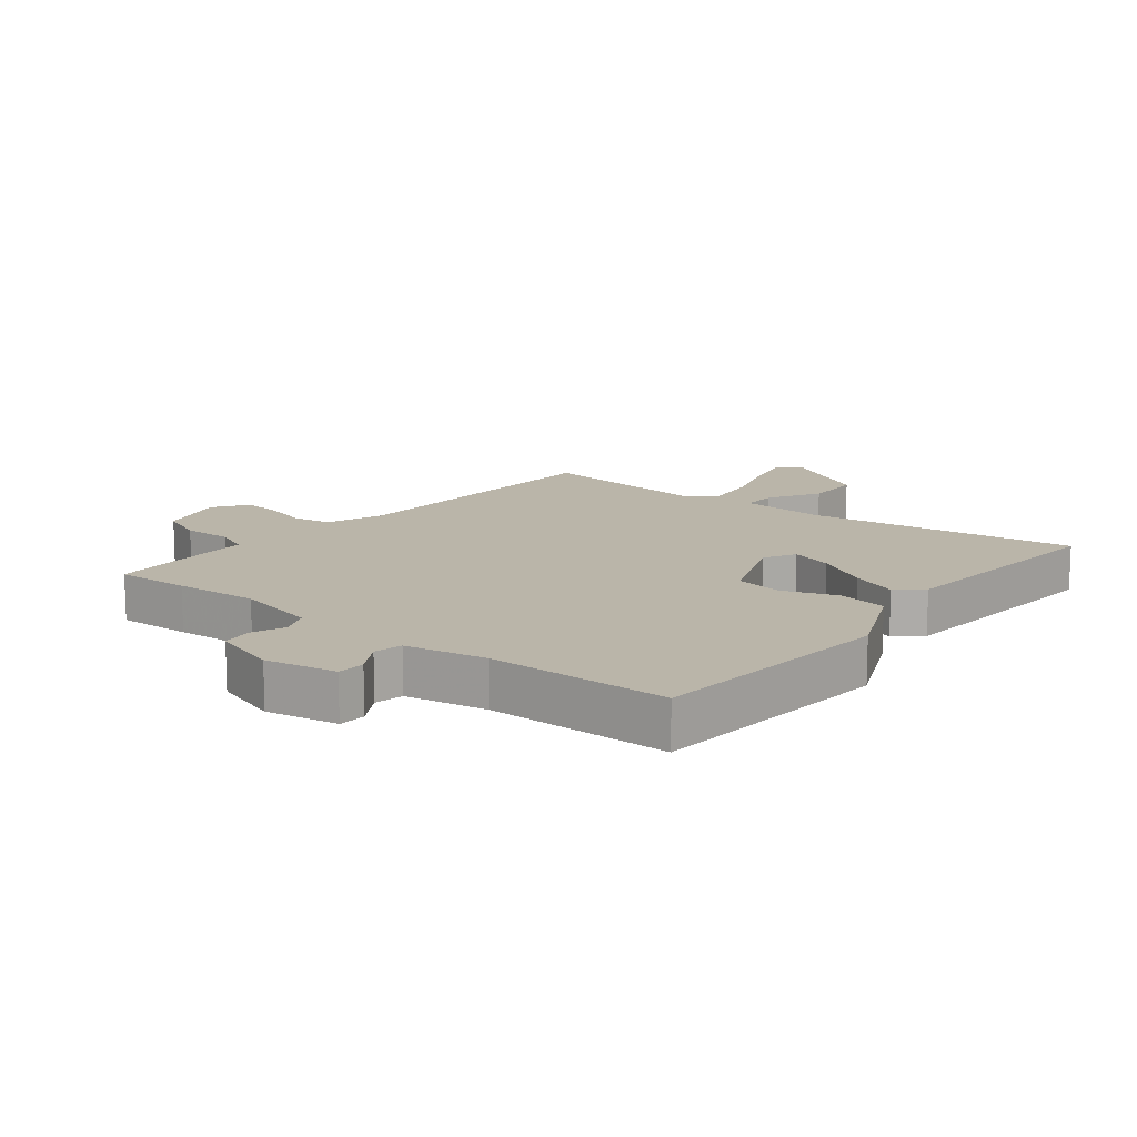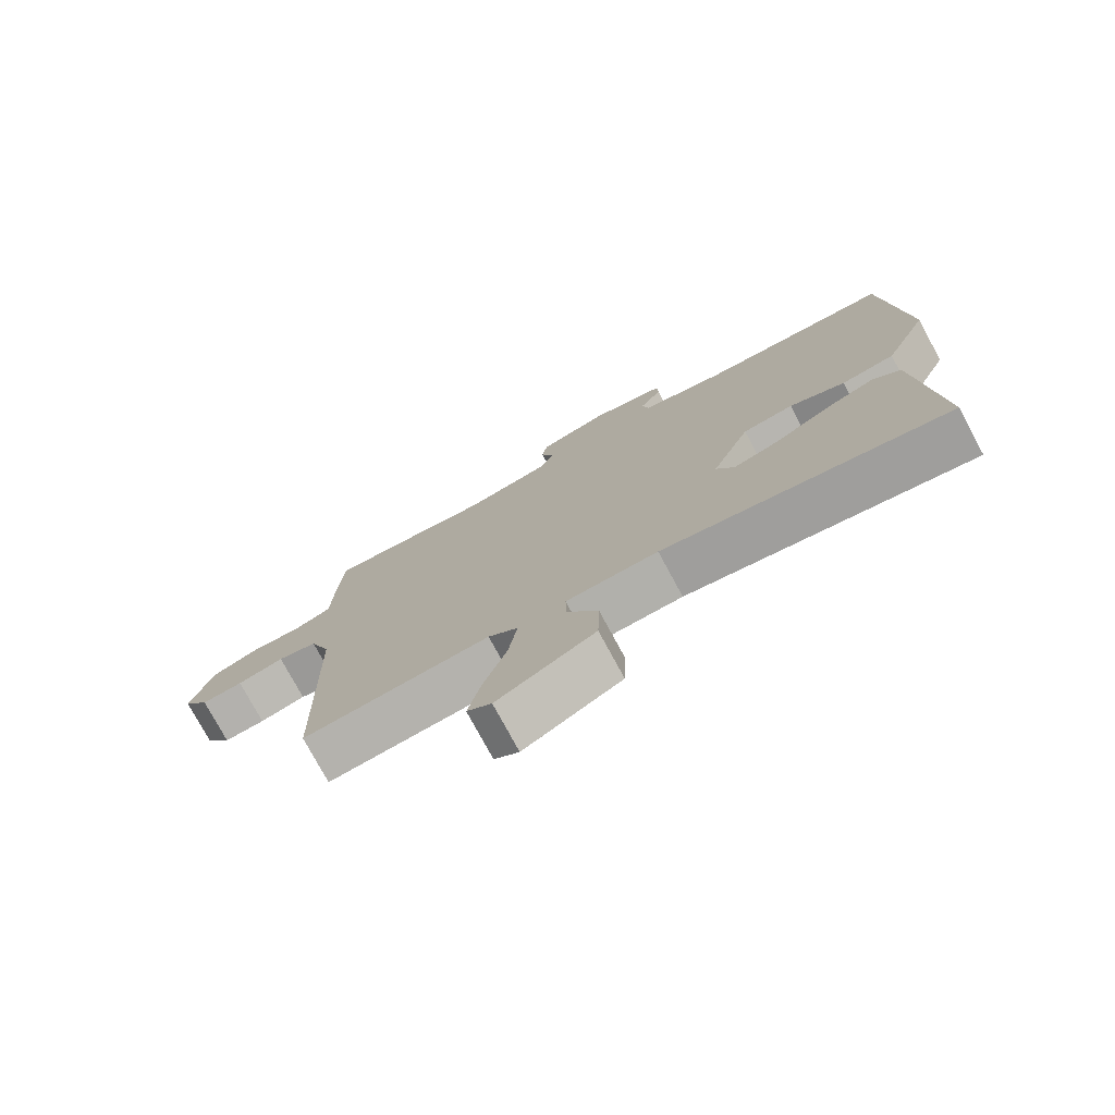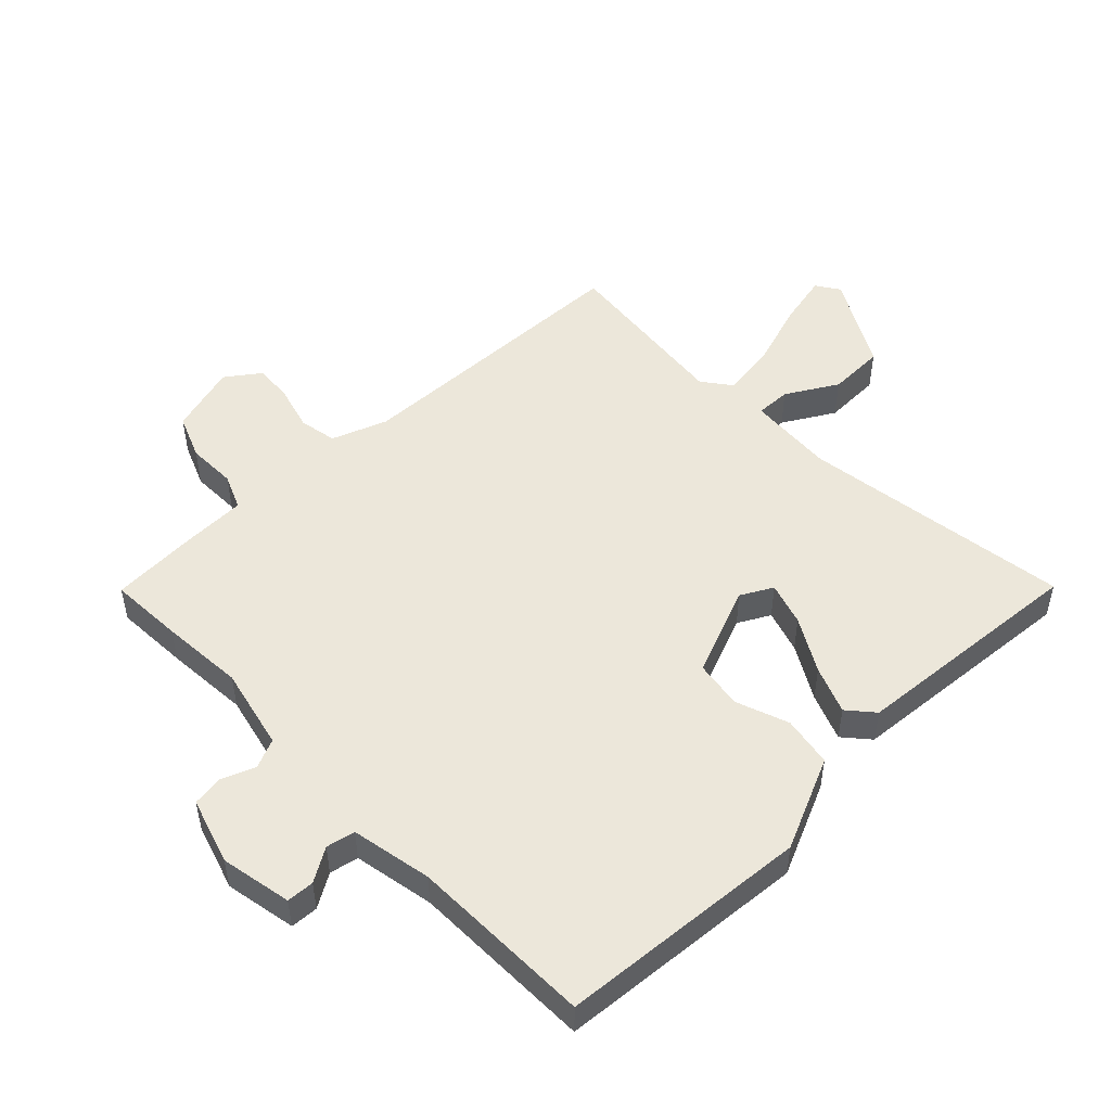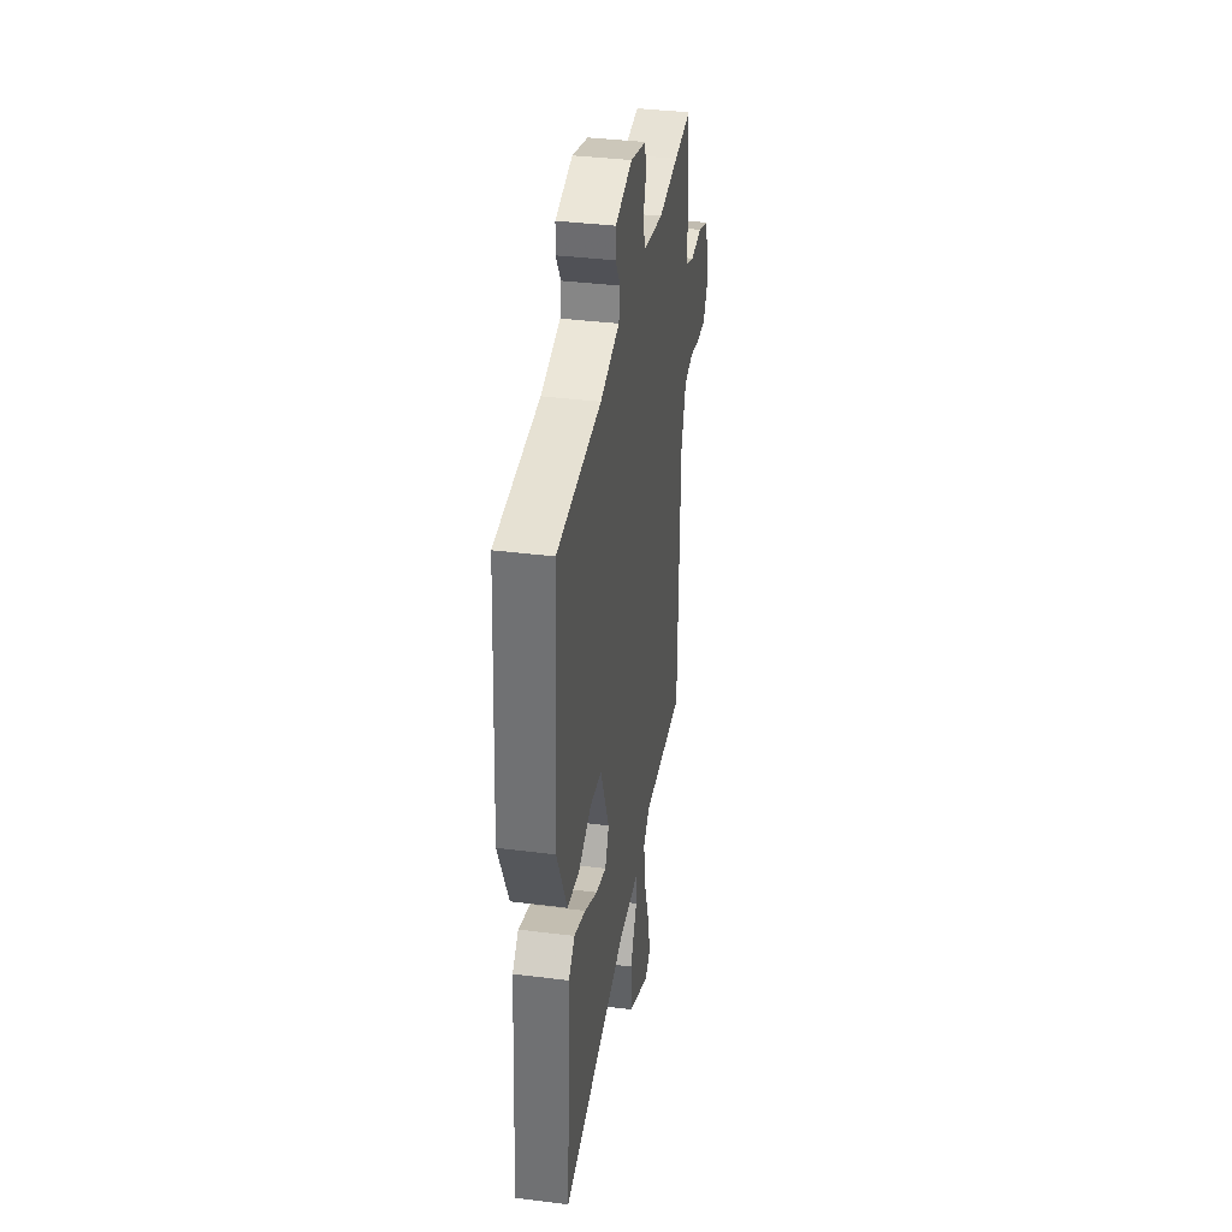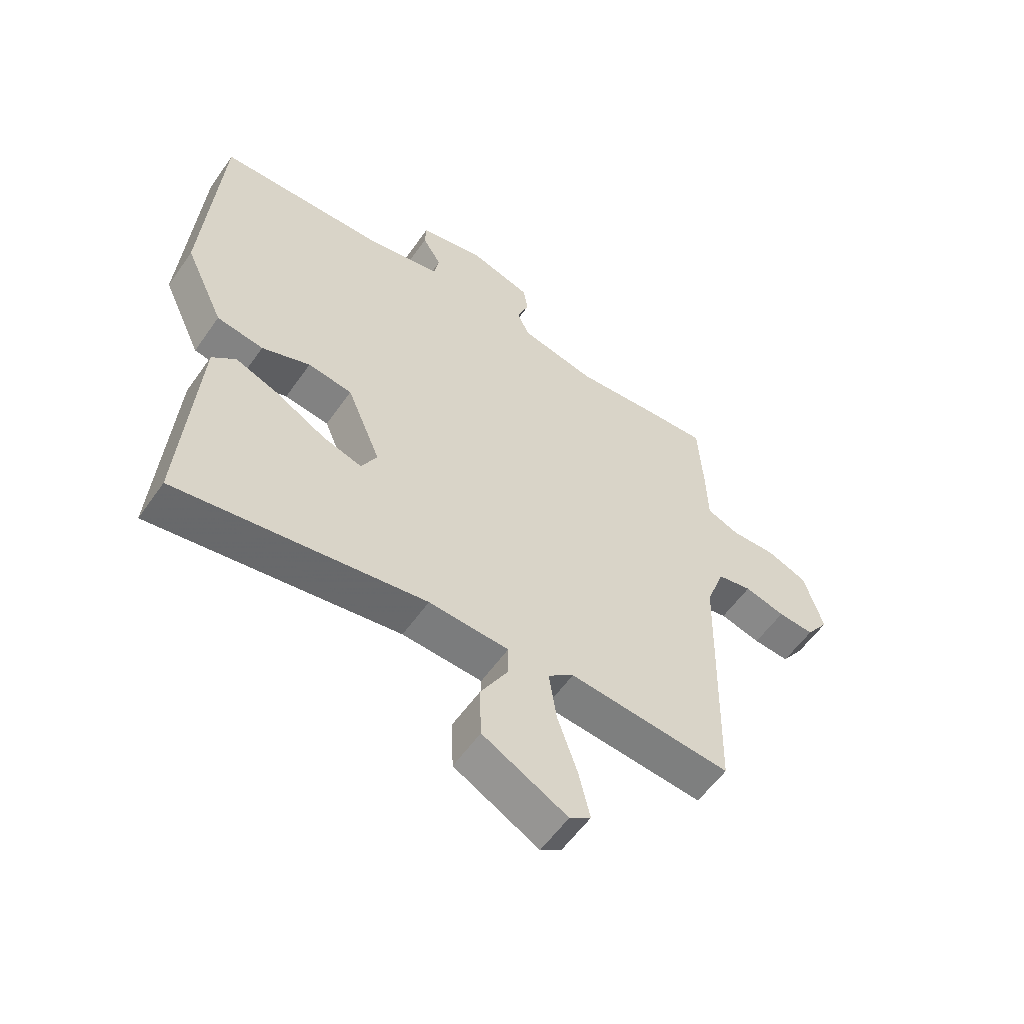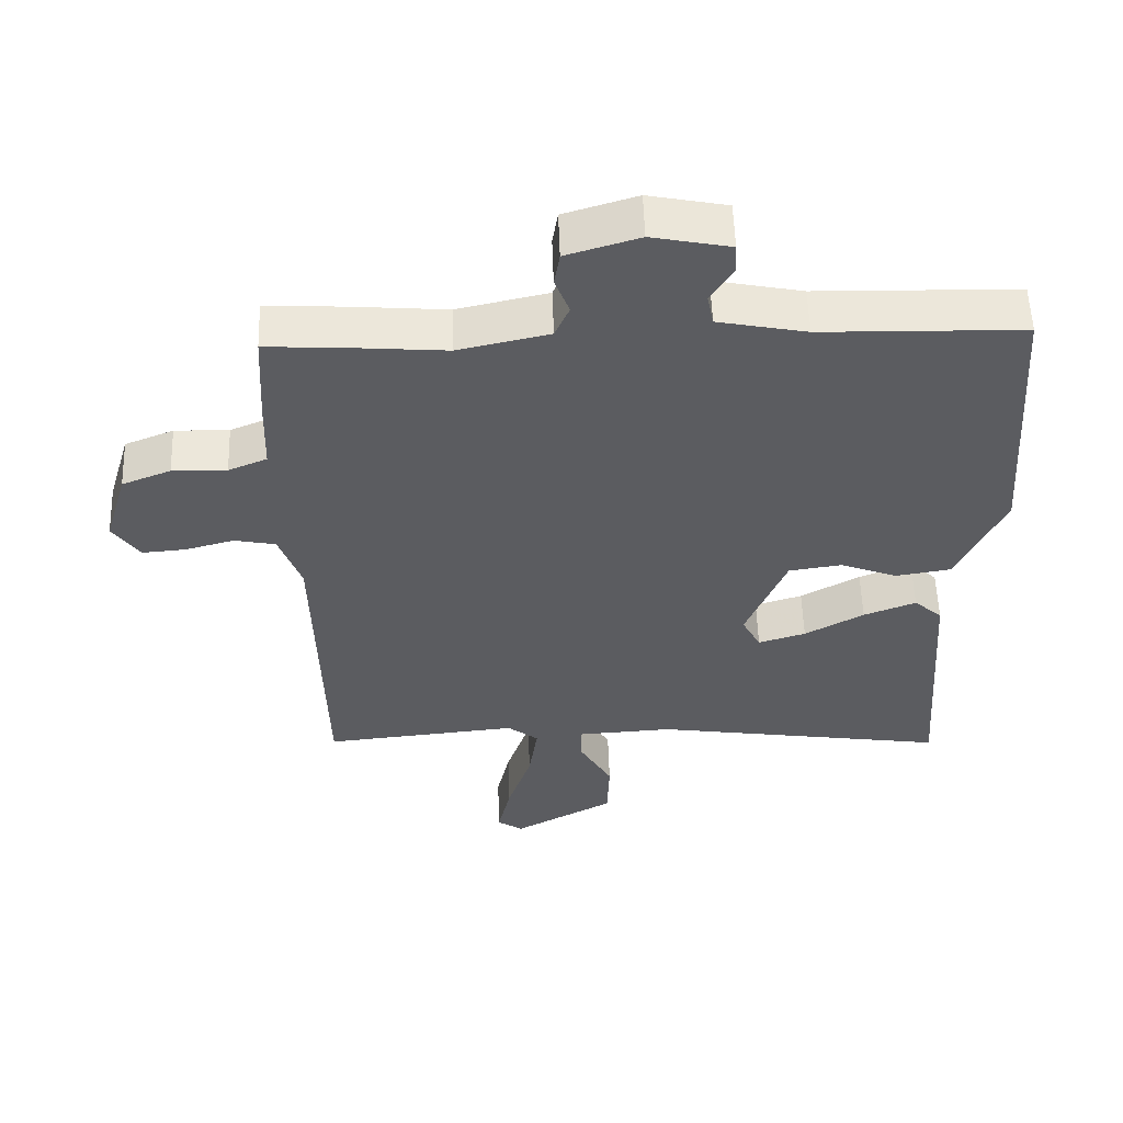
<metadata>
{"format":"obj","ext":"obj","renderer":"f3d","projection":"perspective","resolution":1024,"background":"white","views":[{"elev":13.7,"azim":39.4,"up":"+Y"},{"elev":-76.6,"azim":28.3,"up":"+Z"},{"elev":50.5,"azim":46.4,"up":"+Y"},{"elev":37.5,"azim":99.2,"up":"+Z"},{"elev":-57.1,"azim":145.4,"up":"+Z"},{"elev":55.2,"azim":-1.9,"up":"+Z"}]}
</metadata>
<code>
v 0.478 0.07 -0.556
v 0.046 0.07 -0.49
v -0.093 0.07 -0.498
v -0.092 0.07 -0.554
v -0.045 0.07 -0.636
v -0.048 0.07 -0.727
v -0.195 0.07 -0.807
v -0.232 0.07 -0.782
v -0.213 0.07 -0.699
v -0.178 0.07 -0.595
v -0.165 0.07 -0.507
v -0.21 0.07 -0.472
v -0.493 0.07 -0.499
v -0.504 0.07 -0.032
v -0.536 0.07 0.057
v -0.596 0.07 0.069
v -0.667 0.07 0.05
v -0.73 0.07 0.045
v -0.769 0.07 0.1
v -0.736 0.07 0.211
v -0.665 0.07 0.239
v -0.586 0.07 0.237
v -0.53 0.07 0.26
v -0.527 0.07 0.36
v -0.519 0.07 0.501
v -0.401 0.07 0.494
v -0.267 0.07 0.483
v -0.135 0.07 0.512
v -0.114 0.07 0.559
v -0.135 0.07 0.613
v -0.127 0.07 0.662
v -0.021 0.07 0.694
v 0.093 0.07 0.671
v 0.095 0.07 0.627
v 0.062 0.07 0.574
v 0.071 0.07 0.528
v 0.2 0.07 0.502
v 0.493 0.07 0.495
v 0.521 0.07 0.093
v 0.453 0.07 -0.054
v 0.372 0.07 -0.067
v 0.288 0.07 -0.035
v 0.211 0.07 -0.046
v 0.152 0.07 -0.188
v 0.179 0.07 -0.239
v 0.248 0.07 -0.218
v 0.334 0.07 -0.17
v 0.41 0.07 -0.141
v 0.451 0.07 -0.177
v 0.478 0 -0.556
v 0.046 0 -0.49
v -0.093 0 -0.498
v -0.092 0 -0.554
v -0.045 0 -0.636
v -0.048 0 -0.727
v -0.195 0 -0.807
v -0.232 0 -0.782
v -0.213 0 -0.699
v -0.178 0 -0.595
v -0.165 0 -0.507
v -0.21 0 -0.472
v -0.493 0 -0.499
v -0.504 0 -0.032
v -0.536 0 0.057
v -0.596 0 0.069
v -0.667 0 0.05
v -0.73 0 0.045
v -0.769 0 0.1
v -0.736 0 0.211
v -0.665 0 0.239
v -0.586 0 0.237
v -0.53 0 0.26
v -0.527 0 0.36
v -0.519 0 0.501
v -0.401 0 0.494
v -0.267 0 0.483
v -0.135 0 0.512
v -0.114 0 0.559
v -0.135 0 0.613
v -0.127 0 0.662
v -0.021 0 0.694
v 0.093 0 0.671
v 0.095 0 0.627
v 0.062 0 0.574
v 0.071 0 0.528
v 0.2 0 0.502
v 0.493 0 0.495
v 0.521 0 0.093
v 0.453 0 -0.054
v 0.372 0 -0.067
v 0.288 0 -0.035
v 0.211 0 -0.046
v 0.152 0 -0.188
v 0.179 0 -0.239
v 0.248 0 -0.218
v 0.334 0 -0.17
v 0.41 0 -0.141
v 0.451 0 -0.177
f 46 47 48 49
f 45 46 49 1
f 39 40 41 42
f 37 38 39 42
f 36 37 42 43
f 32 33 34 35
f 32 35 36
f 29 30 31 32
f 28 29 32 36
f 27 28 36 43
f 23 24 25 26
f 23 26 27 43
f 19 20 21 22
f 16 17 18 19
f 16 19 22 23
f 12 13 14
f 11 12 14 15
f 7 8 9 10
f 7 10 11
f 4 5 6 7
f 3 4 7 11
f 45 1 2
f 44 45 2 3
f 15 16 23 43
f 15 43 44
f 3 11 15 44
f 98 97 96 95
f 50 98 95 94
f 91 90 89 88
f 91 88 87 86
f 92 91 86 85
f 84 83 82 81
f 85 84 81
f 81 80 79 78
f 85 81 78 77
f 92 85 77 76
f 75 74 73 72
f 92 76 75 72
f 71 70 69 68
f 68 67 66 65
f 72 71 68 65
f 63 62 61
f 64 63 61 60
f 59 58 57 56
f 60 59 56
f 56 55 54 53
f 60 56 53 52
f 51 50 94
f 52 51 94 93
f 92 72 65 64
f 93 92 64
f 93 64 60 52
f 1 50 51 2
f 2 51 52 3
f 3 52 53 4
f 4 53 54 5
f 5 54 55 6
f 6 55 56 7
f 7 56 57 8
f 8 57 58 9
f 9 58 59 10
f 10 59 60 11
f 11 60 61 12
f 12 61 62 13
f 13 62 63 14
f 14 63 64 15
f 15 64 65 16
f 16 65 66 17
f 17 66 67 18
f 18 67 68 19
f 19 68 69 20
f 20 69 70 21
f 21 70 71 22
f 22 71 72 23
f 23 72 73 24
f 24 73 74 25
f 25 74 75 26
f 26 75 76 27
f 27 76 77 28
f 28 77 78 29
f 29 78 79 30
f 30 79 80 31
f 31 80 81 32
f 32 81 82 33
f 33 82 83 34
f 34 83 84 35
f 35 84 85 36
f 36 85 86 37
f 37 86 87 38
f 38 87 88 39
f 39 88 89 40
f 40 89 90 41
f 41 90 91 42
f 42 91 92 43
f 43 92 93 44
f 44 93 94 45
f 45 94 95 46
f 46 95 96 47
f 47 96 97 48
f 48 97 98 49
f 49 98 50 1

</code>
